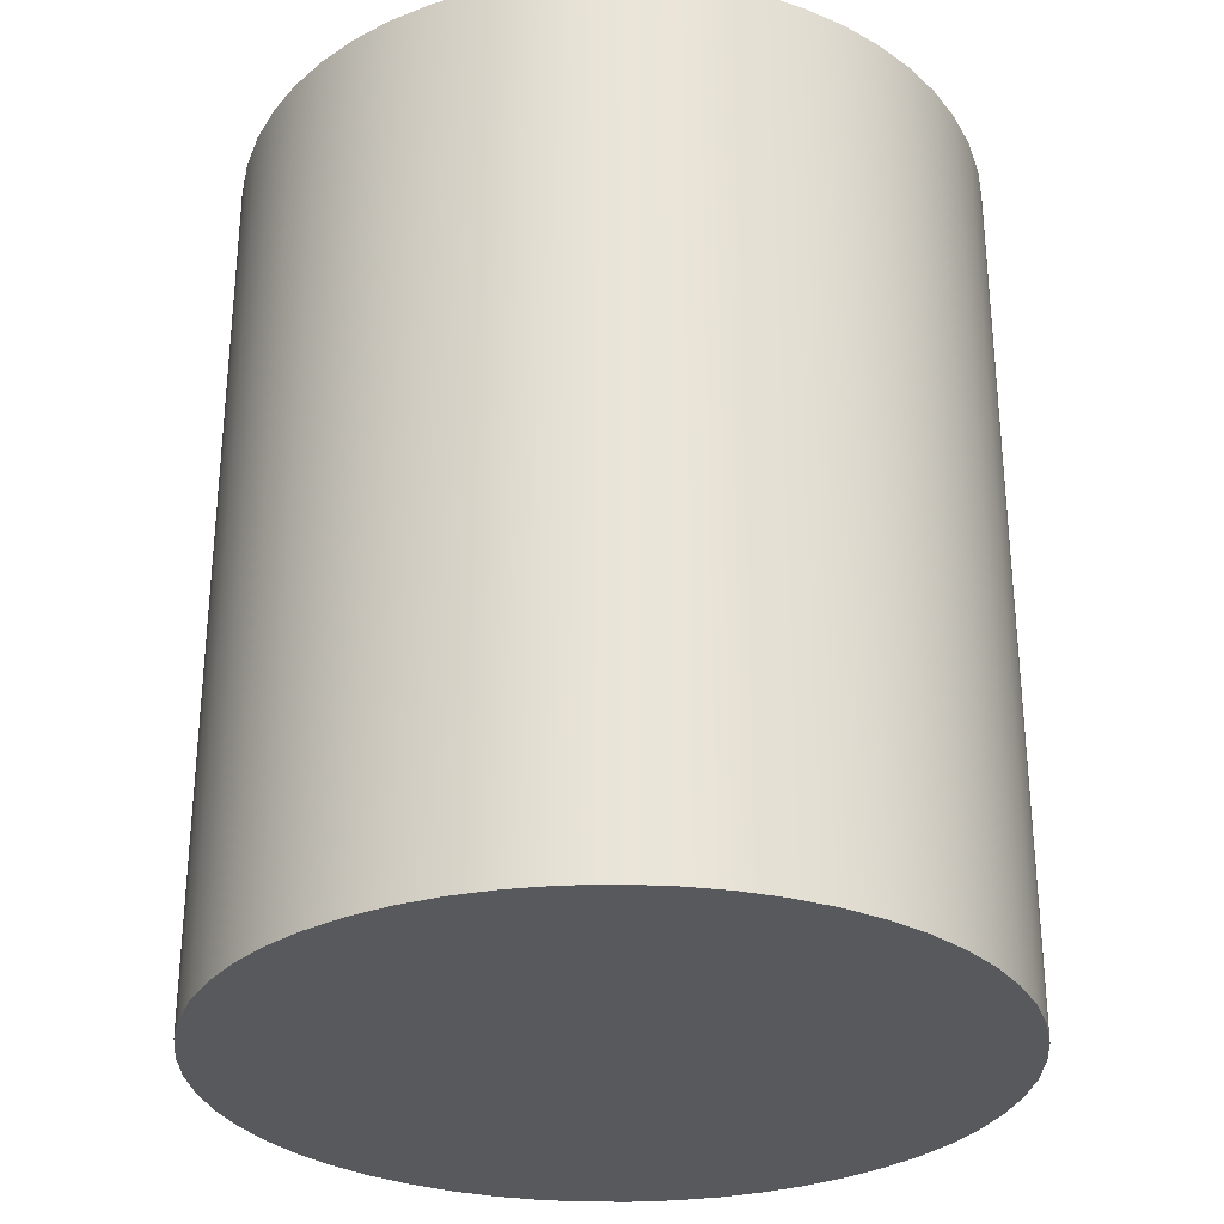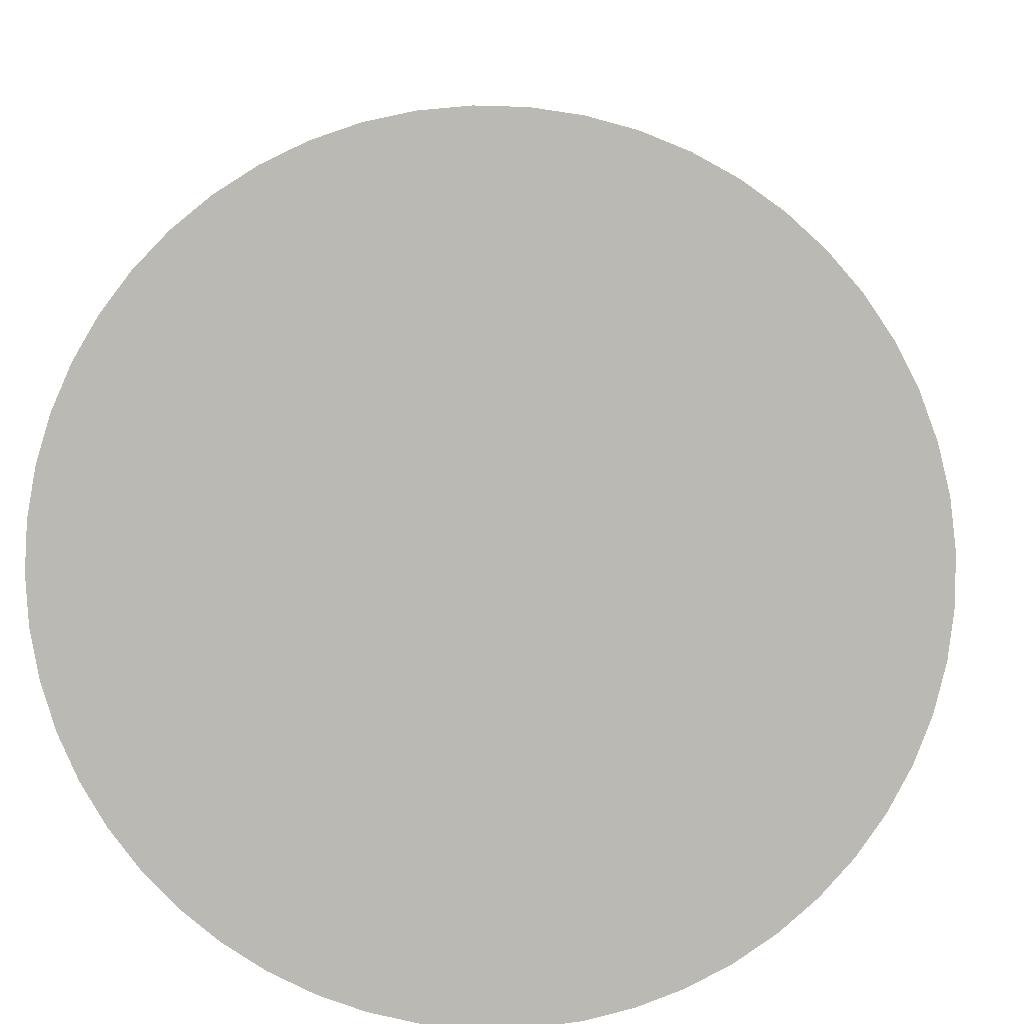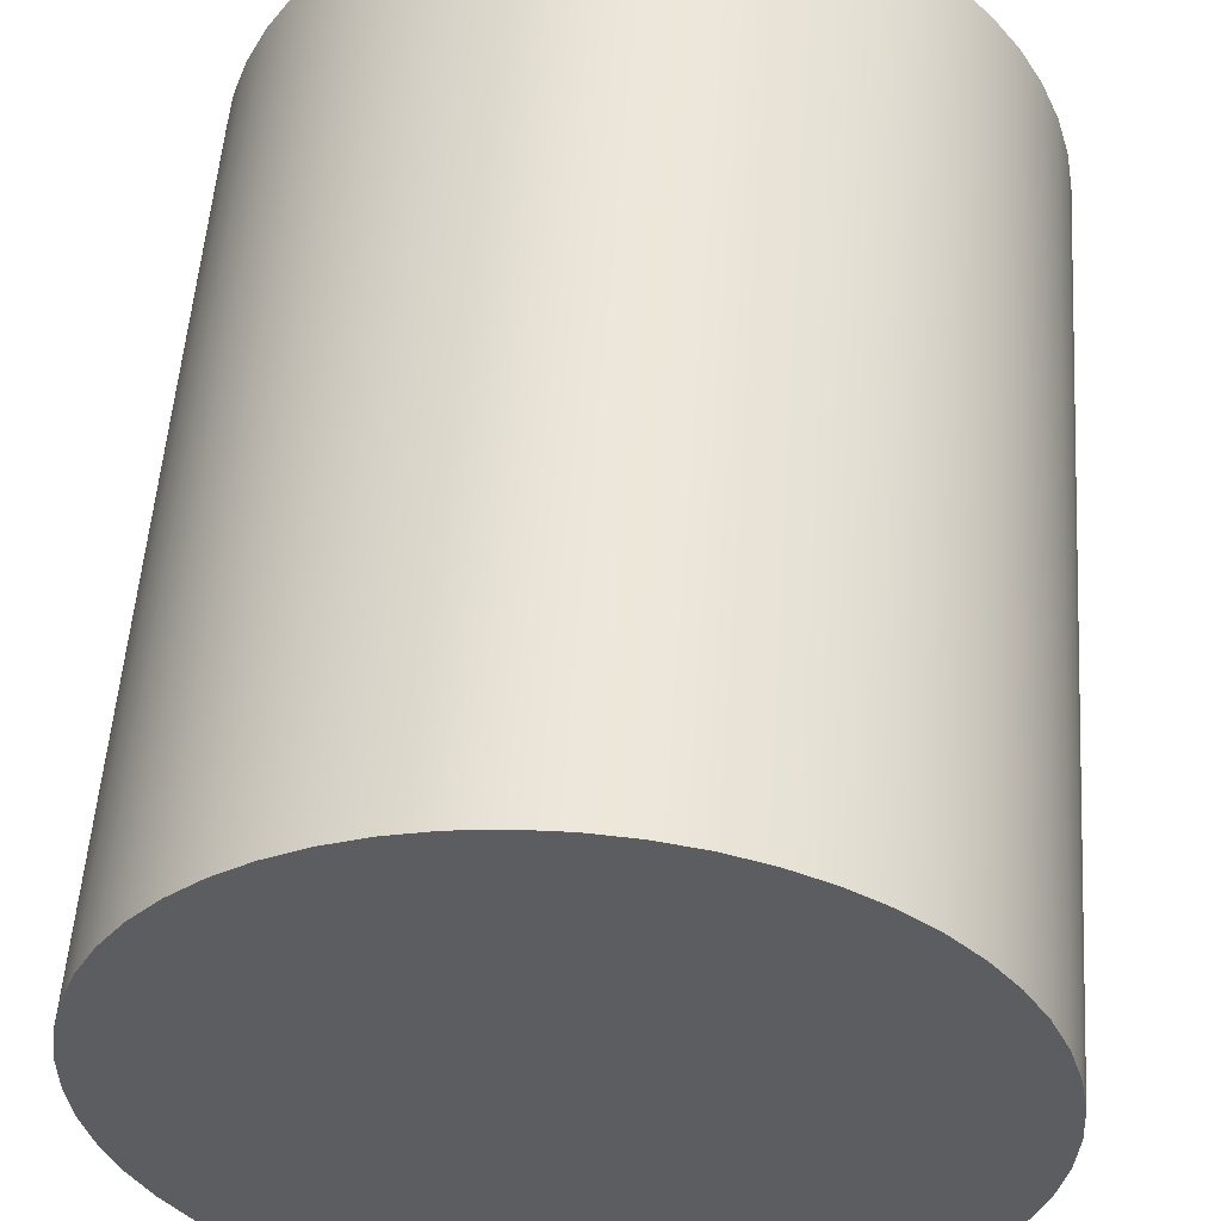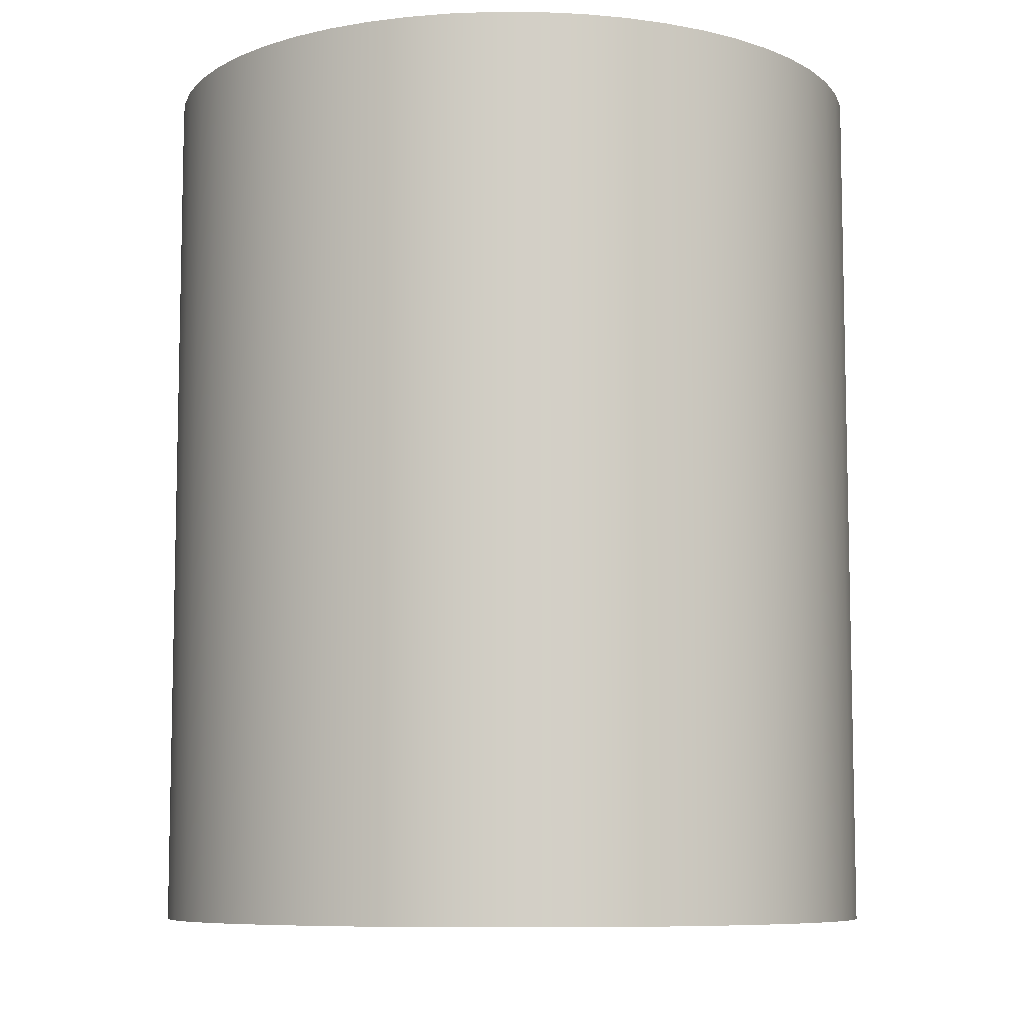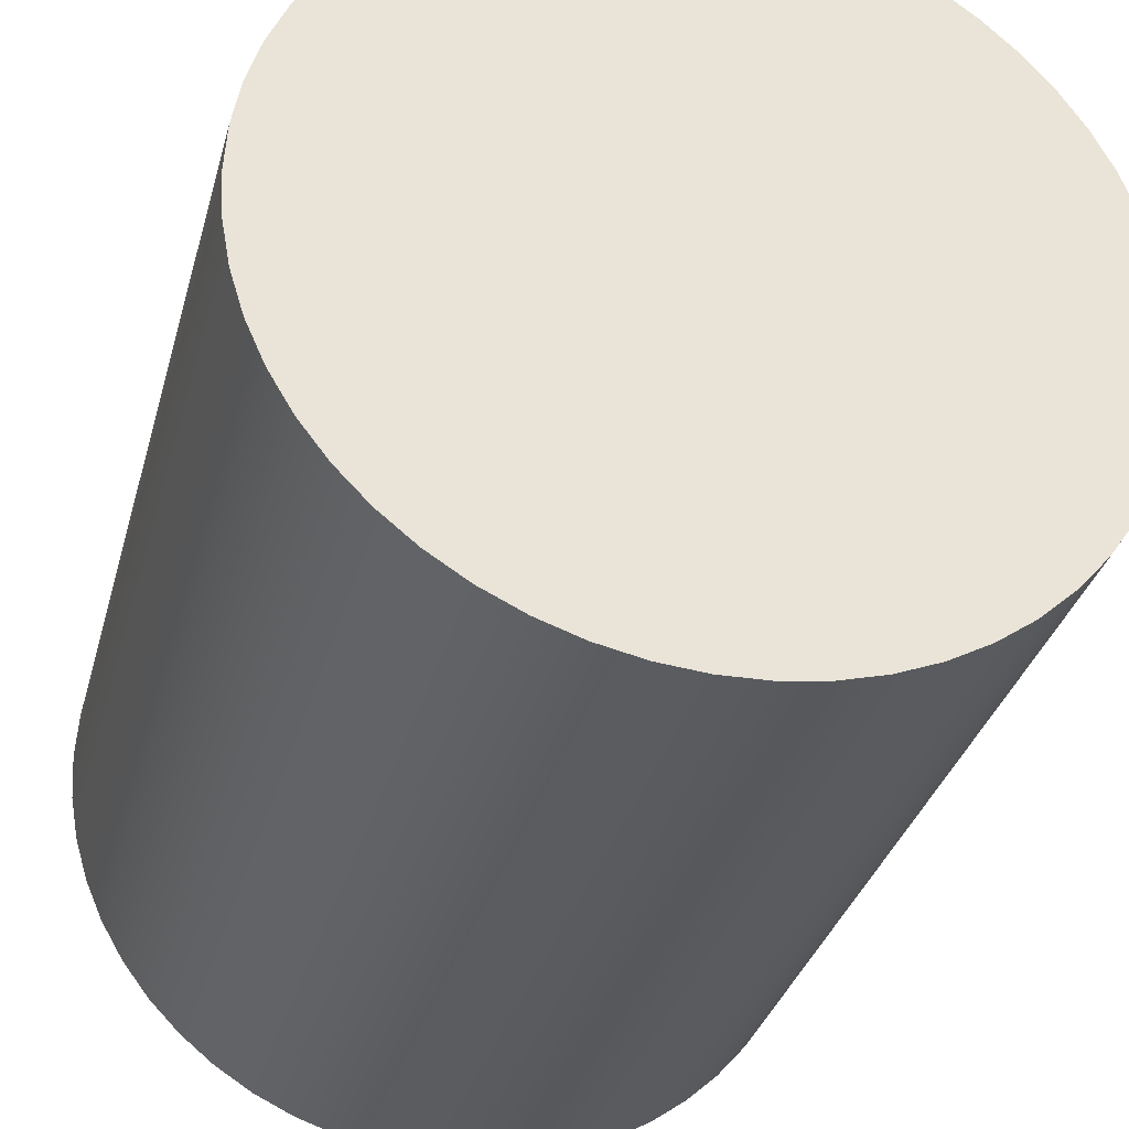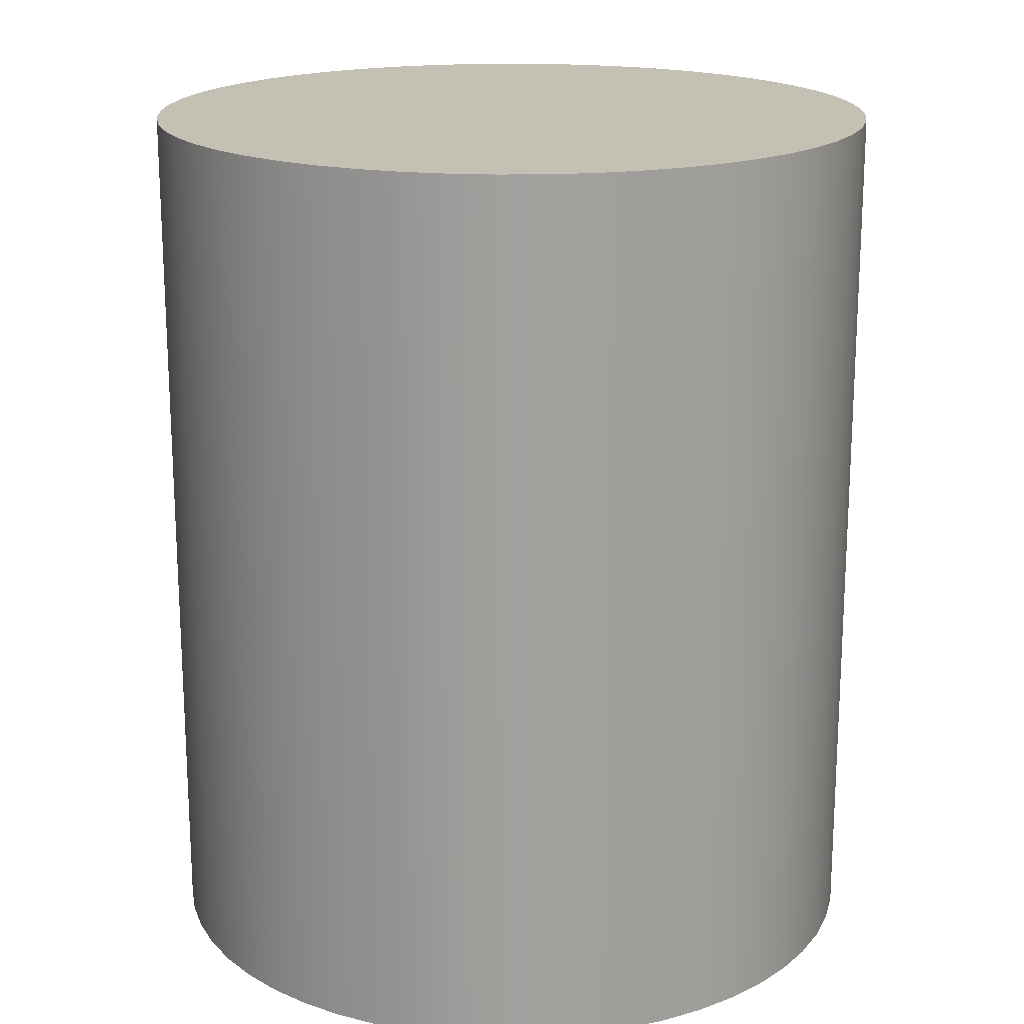
<metadata>
{"format":"obj","ext":"obj","renderer":"f3d","projection":"perspective","resolution":1024,"background":"white","views":[{"elev":-29.8,"azim":106.3,"up":"+Z"},{"elev":6.6,"azim":2.6,"up":"+Y"},{"elev":53.8,"azim":-176.0,"up":"+Y"},{"elev":-8.2,"azim":-12.6,"up":"+Z"},{"elev":-33.0,"azim":-14.5,"up":"+Y"},{"elev":18.3,"azim":-176.4,"up":"+Z"}]}
</metadata>
<code>
v -0.5 -6.123e-17 1.2
v -0.4965 0.05914 1.2
v -0.486 0.1174 1.2
v -0.4687 0.1741 1.2
v -0.4448 0.2283 1.2
v -0.4147 0.2793 1.2
v -0.3788 0.3264 1.2
v -0.3375 0.3689 1.2
v -0.2915 0.4062 1.2
v -0.2414 0.4379 1.2
v -0.1879 0.4633 1.2
v -0.1318 0.4823 1.2
v -0.07382 0.4945 1.2
v -0.01482 0.4998 1.2
v 0.0444 0.498 1.2
v 0.103 0.4893 1.2
v 0.1601 0.4737 1.2
v 0.215 0.4514 1.2
v 0.2669 0.4228 1.2
v 0.315 0.3883 1.2
v 0.3588 0.3483 1.2
v 0.3974 0.3034 1.2
v 0.4305 0.2543 1.2
v 0.4576 0.2016 1.2
v 0.4782 0.146 1.2
v 0.4921 0.08845 1.2
v 0.4991 0.02962 1.2
v 0.4991 -0.02962 1.2
v 0.4921 -0.08845 1.2
v 0.4782 -0.146 1.2
v 0.4576 -0.2016 1.2
v 0.4305 -0.2543 1.2
v 0.3974 -0.3034 1.2
v 0.3588 -0.3483 1.2
v 0.315 -0.3883 1.2
v 0.2669 -0.4228 1.2
v 0.215 -0.4514 1.2
v 0.1601 -0.4737 1.2
v 0.103 -0.4893 1.2
v 0.0444 -0.498 1.2
v -0.01482 -0.4998 1.2
v -0.07382 -0.4945 1.2
v -0.1318 -0.4823 1.2
v -0.1879 -0.4633 1.2
v -0.2414 -0.4379 1.2
v -0.2915 -0.4062 1.2
v -0.3375 -0.3689 1.2
v -0.3788 -0.3264 1.2
v -0.4147 -0.2793 1.2
v -0.4448 -0.2283 1.2
v -0.4687 -0.1741 1.2
v -0.486 -0.1174 1.2
v -0.4965 -0.05914 1.2
v -0.5 -6.123e-17 0
v -0.4965 -0.05914 0
v -0.486 -0.1174 0
v -0.4687 -0.1741 0
v -0.4448 -0.2283 0
v -0.4147 -0.2793 0
v -0.3788 -0.3264 0
v -0.3375 -0.3689 0
v -0.2915 -0.4062 0
v -0.2414 -0.4379 0
v -0.1879 -0.4633 0
v -0.1318 -0.4823 0
v -0.07382 -0.4945 0
v -0.01482 -0.4998 0
v 0.0444 -0.498 0
v 0.103 -0.4893 0
v 0.1601 -0.4737 0
v 0.215 -0.4514 0
v 0.2669 -0.4228 0
v 0.315 -0.3883 0
v 0.3588 -0.3483 0
v 0.3974 -0.3034 0
v 0.4305 -0.2543 0
v 0.4576 -0.2016 0
v 0.4782 -0.146 0
v 0.4921 -0.08845 0
v 0.4991 -0.02962 0
v 0.4991 0.02962 0
v 0.4921 0.08845 0
v 0.4782 0.146 0
v 0.4576 0.2016 0
v 0.4305 0.2543 0
v 0.3974 0.3034 0
v 0.3588 0.3483 0
v 0.315 0.3883 0
v 0.2669 0.4228 0
v 0.215 0.4514 0
v 0.1601 0.4737 0
v 0.103 0.4893 0
v 0.0444 0.498 0
v -0.01482 0.4998 0
v -0.07382 0.4945 0
v -0.1318 0.4823 0
v -0.1879 0.4633 0
v -0.2414 0.4379 0
v -0.2915 0.4062 0
v -0.3375 0.3689 0
v -0.3788 0.3264 0
v -0.4147 0.2793 0
v -0.4448 0.2283 0
v -0.4687 0.1741 0
v -0.486 0.1174 0
v -0.4965 0.05914 0
v -0.5 -6.123e-17 0
v -0.5 -6.123e-17 1.2
v -0.5 -6.123e-17 1.2
v -0.4965 -0.05914 1.2
v -0.486 -0.1174 1.2
v -0.4687 -0.1741 1.2
v -0.4448 -0.2283 1.2
v -0.4147 -0.2793 1.2
v -0.3788 -0.3264 1.2
v -0.3375 -0.3689 1.2
v -0.2915 -0.4062 1.2
v -0.2414 -0.4379 1.2
v -0.1879 -0.4633 1.2
v -0.1318 -0.4823 1.2
v -0.07382 -0.4945 1.2
v -0.01482 -0.4998 1.2
v 0.0444 -0.498 1.2
v 0.103 -0.4893 1.2
v 0.1601 -0.4737 1.2
v 0.215 -0.4514 1.2
v 0.2669 -0.4228 1.2
v 0.315 -0.3883 1.2
v 0.3588 -0.3483 1.2
v 0.3974 -0.3034 1.2
v 0.4305 -0.2543 1.2
v 0.4576 -0.2016 1.2
v 0.4782 -0.146 1.2
v 0.4921 -0.08845 1.2
v 0.4991 -0.02962 1.2
v 0.4991 0.02962 1.2
v 0.4921 0.08845 1.2
v 0.4782 0.146 1.2
v 0.4576 0.2016 1.2
v 0.4305 0.2543 1.2
v 0.3974 0.3034 1.2
v 0.3588 0.3483 1.2
v 0.315 0.3883 1.2
v 0.2669 0.4228 1.2
v 0.215 0.4514 1.2
v 0.1601 0.4737 1.2
v 0.103 0.4893 1.2
v 0.0444 0.498 1.2
v -0.01482 0.4998 1.2
v -0.07382 0.4945 1.2
v -0.1318 0.4823 1.2
v -0.1879 0.4633 1.2
v -0.2414 0.4379 1.2
v -0.2915 0.4062 1.2
v -0.3375 0.3689 1.2
v -0.3788 0.3264 1.2
v -0.4147 0.2793 1.2
v -0.4448 0.2283 1.2
v -0.4687 0.1741 1.2
v -0.486 0.1174 1.2
v -0.4965 0.05914 1.2
v -0.5 -6.123e-17 0
v -0.4965 0.05914 0
v -0.486 0.1174 0
v -0.4687 0.1741 0
v -0.4448 0.2283 0
v -0.4147 0.2793 0
v -0.3788 0.3264 0
v -0.3375 0.3689 0
v -0.2915 0.4062 0
v -0.2414 0.4379 0
v -0.1879 0.4633 0
v -0.1318 0.4823 0
v -0.07382 0.4945 0
v -0.01482 0.4998 0
v 0.0444 0.498 0
v 0.103 0.4893 0
v 0.1601 0.4737 0
v 0.215 0.4514 0
v 0.2669 0.4228 0
v 0.315 0.3883 0
v 0.3588 0.3483 0
v 0.3974 0.3034 0
v 0.4305 0.2543 0
v 0.4576 0.2016 0
v 0.4782 0.146 0
v 0.4921 0.08845 0
v 0.4991 0.02962 0
v 0.4991 -0.02962 0
v 0.4921 -0.08845 0
v 0.4782 -0.146 0
v 0.4576 -0.2016 0
v 0.4305 -0.2543 0
v 0.3974 -0.3034 0
v 0.3588 -0.3483 0
v 0.315 -0.3883 0
v 0.2669 -0.4228 0
v 0.215 -0.4514 0
v 0.1601 -0.4737 0
v 0.103 -0.4893 0
v 0.0444 -0.498 0
v -0.01482 -0.4998 0
v -0.07382 -0.4945 0
v -0.1318 -0.4823 0
v -0.1879 -0.4633 0
v -0.2414 -0.4379 0
v -0.2915 -0.4062 0
v -0.3375 -0.3689 0
v -0.3788 -0.3264 0
v -0.4147 -0.2793 0
v -0.4448 -0.2283 0
v -0.4687 -0.1741 0
v -0.486 -0.1174 0
v -0.4965 -0.05914 0
f 2 106 1
f 1 106 107
f 108 54 53
f 53 54 55
f 53 55 52
f 52 55 56
f 52 56 51
f 51 56 57
f 51 57 50
f 50 57 58
f 50 58 49
f 49 58 59
f 49 59 48
f 48 59 60
f 48 60 47
f 47 60 61
f 47 61 46
f 46 61 62
f 46 62 45
f 45 62 63
f 45 63 44
f 44 63 64
f 44 64 43
f 43 64 65
f 43 65 42
f 42 65 66
f 42 66 41
f 41 66 67
f 41 67 40
f 40 67 68
f 40 68 39
f 39 68 69
f 39 69 38
f 38 69 70
f 38 70 37
f 37 70 71
f 37 71 36
f 36 71 72
f 36 72 35
f 35 72 73
f 35 73 34
f 34 73 74
f 34 74 33
f 33 74 75
f 33 75 32
f 32 75 76
f 32 76 31
f 31 76 77
f 31 77 30
f 30 77 78
f 30 78 29
f 29 78 79
f 29 79 28
f 28 79 80
f 28 80 27
f 27 80 81
f 27 81 26
f 26 81 82
f 26 82 25
f 25 82 83
f 25 83 24
f 24 83 84
f 24 84 23
f 23 84 85
f 23 85 22
f 22 85 86
f 22 86 21
f 21 86 87
f 21 87 20
f 20 87 88
f 20 88 19
f 19 88 89
f 19 89 18
f 18 89 90
f 18 90 17
f 17 90 91
f 17 91 16
f 16 91 92
f 16 92 15
f 15 92 93
f 15 93 14
f 14 93 94
f 14 94 13
f 13 94 95
f 13 95 12
f 12 95 96
f 12 96 11
f 11 96 97
f 11 97 10
f 10 97 98
f 10 98 9
f 9 98 99
f 9 99 8
f 8 99 100
f 8 100 7
f 7 100 101
f 7 101 6
f 6 101 102
f 6 102 5
f 5 102 103
f 5 103 4
f 4 103 104
f 4 104 3
f 3 104 105
f 3 105 2
f 2 105 106
f 110 135 109
f 109 135 136
f 109 136 161
f 161 136 137
f 161 137 160
f 160 137 138
f 160 138 159
f 159 138 139
f 159 139 158
f 158 139 140
f 158 140 157
f 157 140 141
f 157 141 156
f 156 141 142
f 156 142 155
f 155 142 143
f 155 143 154
f 154 143 144
f 154 144 153
f 153 144 145
f 153 145 152
f 152 145 146
f 152 146 151
f 151 146 147
f 151 147 150
f 150 147 148
f 150 148 149
f 135 110 134
f 134 110 111
f 134 111 133
f 133 111 112
f 133 112 132
f 132 112 113
f 132 113 131
f 131 113 114
f 131 114 130
f 130 114 115
f 130 115 129
f 129 115 116
f 129 116 128
f 128 116 117
f 128 117 127
f 127 117 118
f 127 118 126
f 126 118 119
f 126 119 125
f 125 119 120
f 125 120 124
f 124 120 121
f 124 121 123
f 123 121 122
f 163 188 162
f 162 188 189
f 162 189 214
f 214 189 190
f 214 190 213
f 213 190 191
f 213 191 212
f 212 191 192
f 212 192 211
f 211 192 193
f 211 193 210
f 210 193 194
f 210 194 209
f 209 194 195
f 209 195 208
f 208 195 196
f 208 196 207
f 207 196 197
f 207 197 206
f 206 197 198
f 206 198 205
f 205 198 199
f 205 199 204
f 204 199 200
f 204 200 203
f 203 200 201
f 203 201 202
f 188 163 187
f 187 163 164
f 187 164 186
f 186 164 165
f 186 165 185
f 185 165 166
f 185 166 184
f 184 166 167
f 184 167 183
f 183 167 168
f 183 168 182
f 182 168 169
f 182 169 181
f 181 169 170
f 181 170 180
f 180 170 171
f 180 171 179
f 179 171 172
f 179 172 178
f 178 172 173
f 178 173 177
f 177 173 174
f 177 174 176
f 176 174 175

</code>
